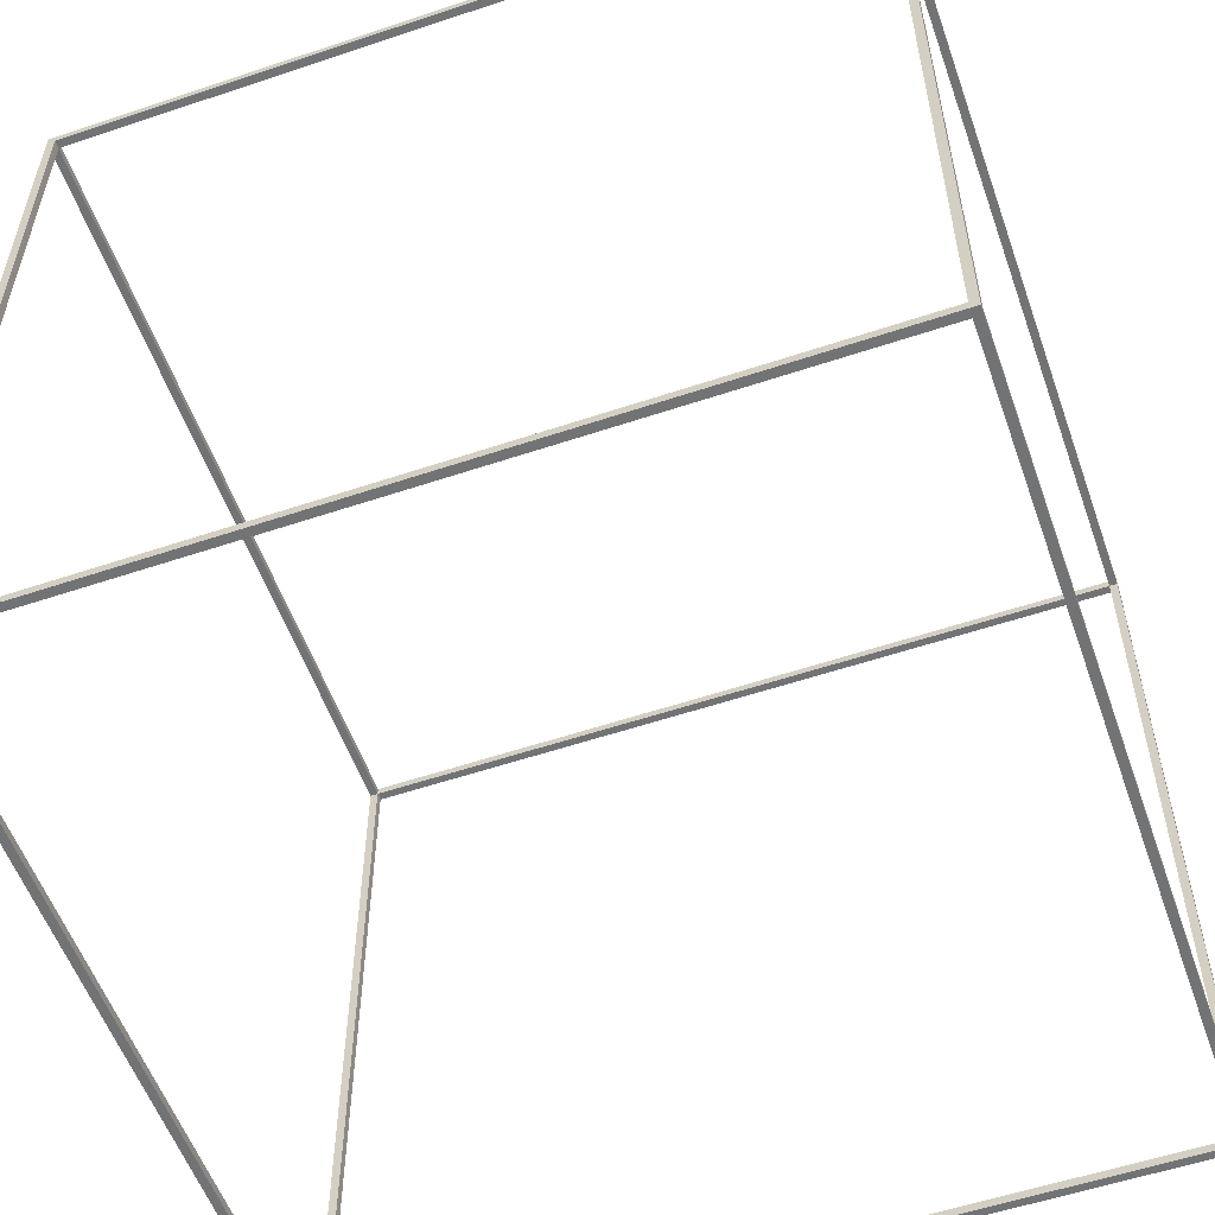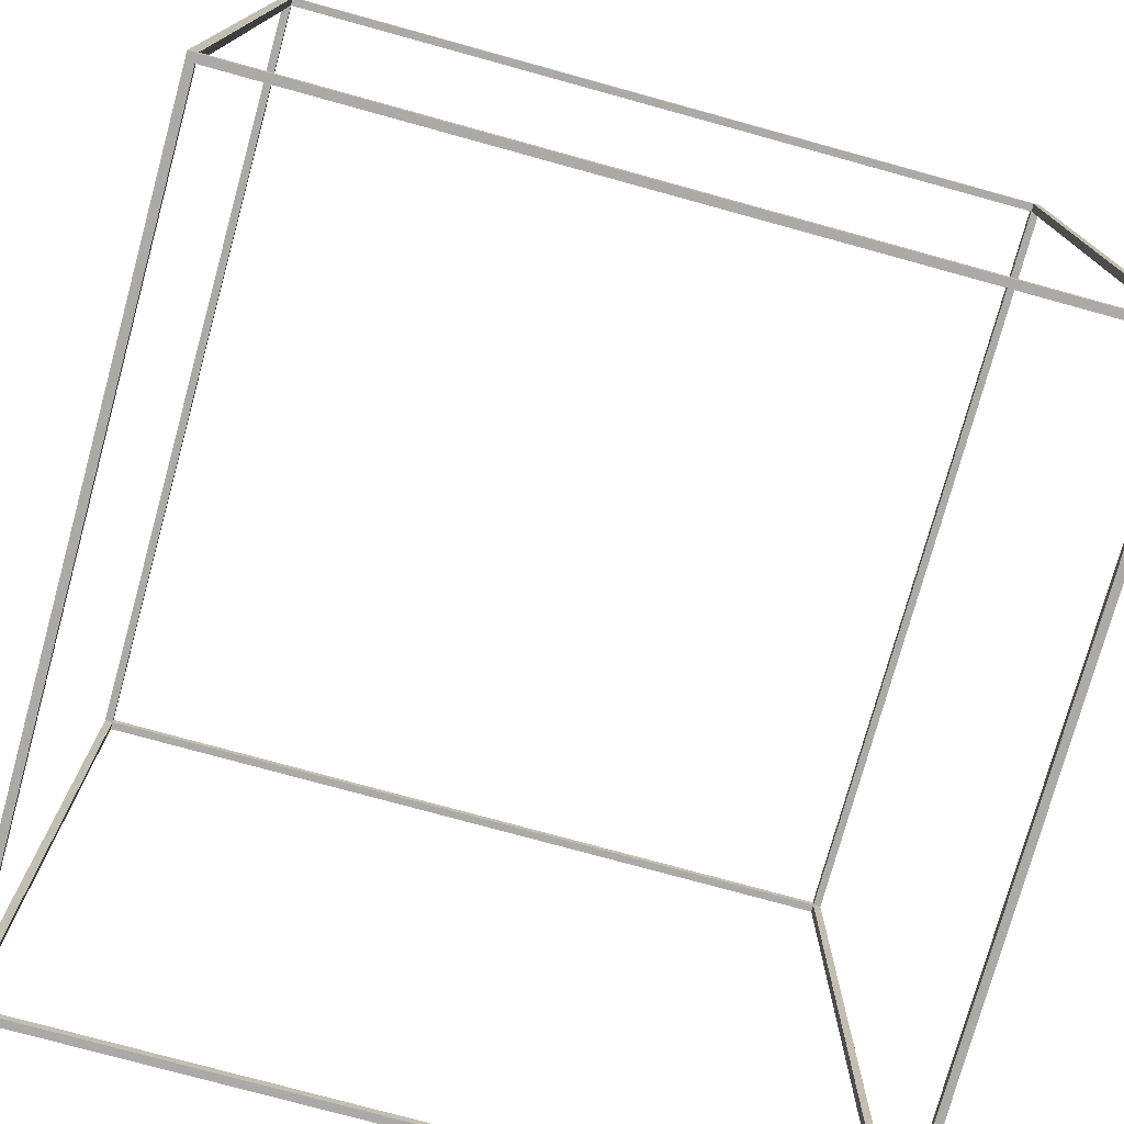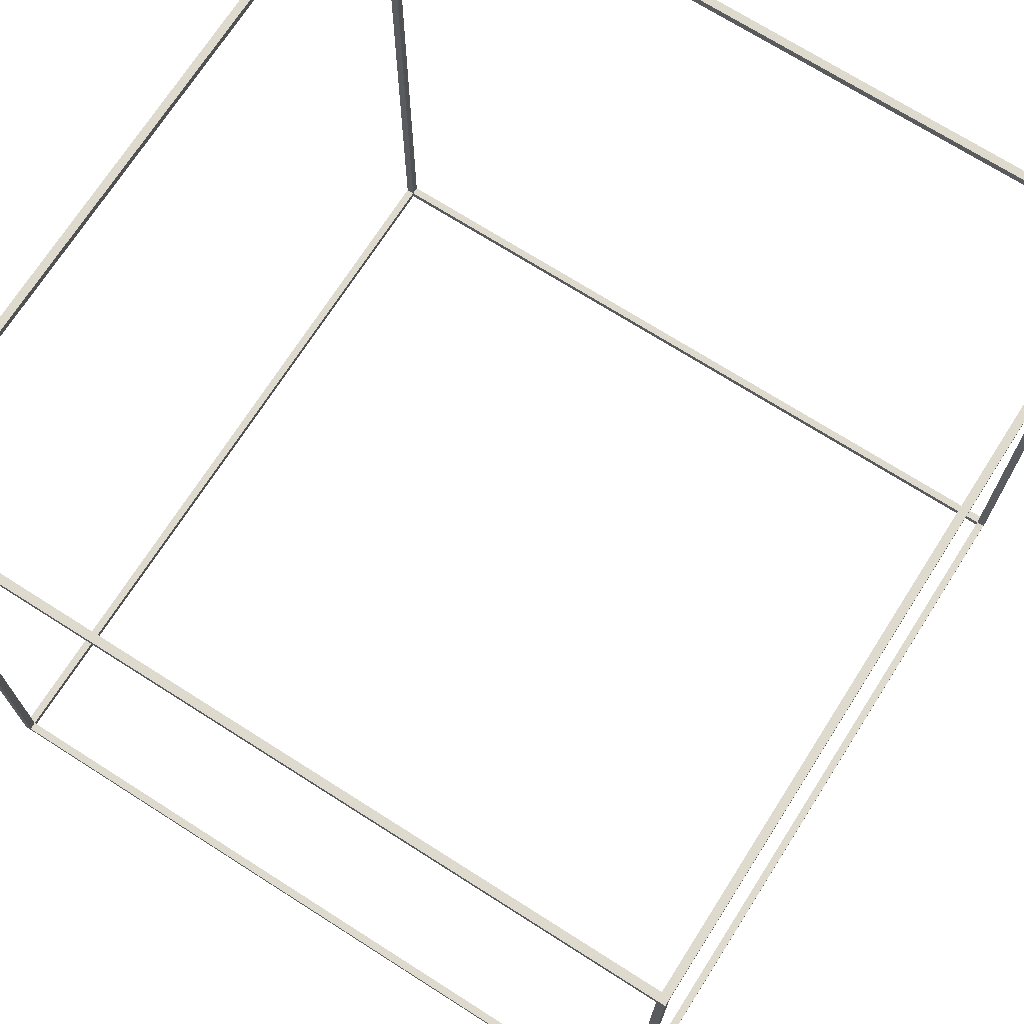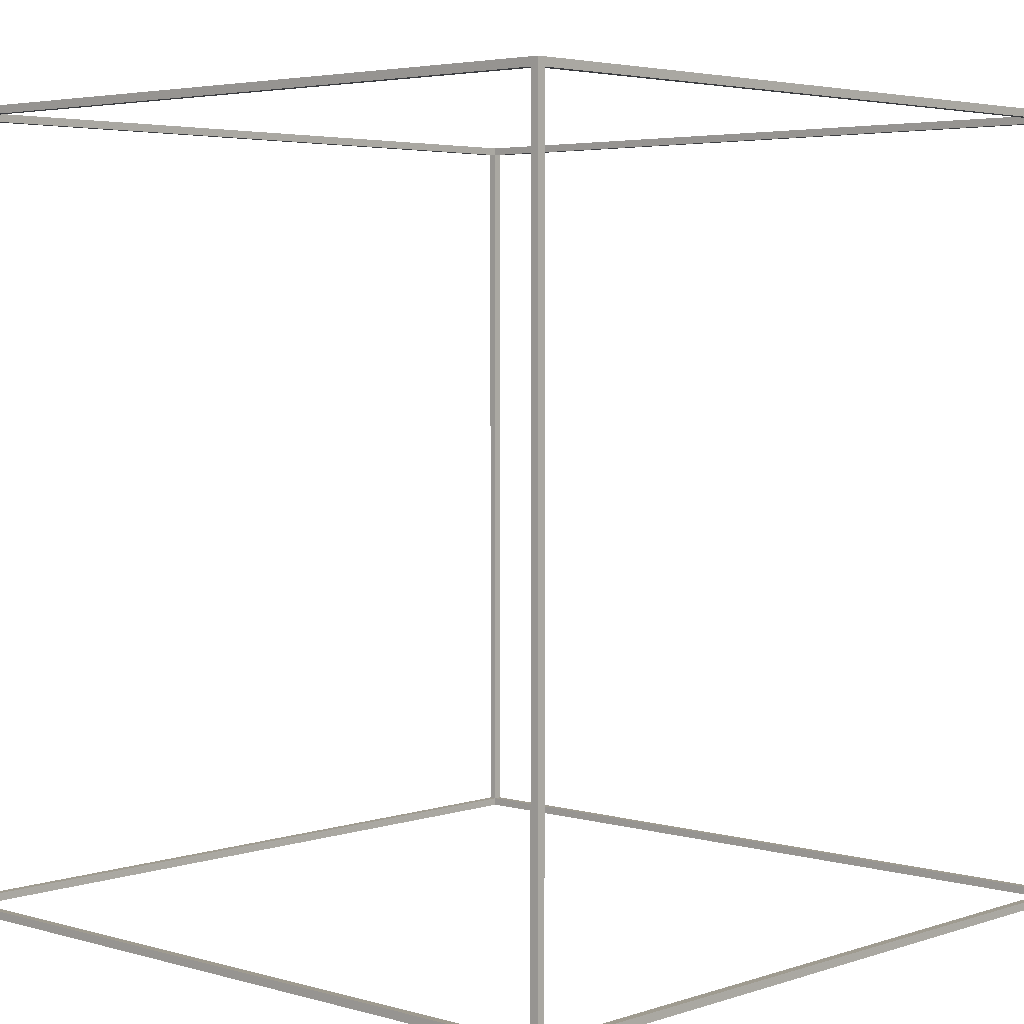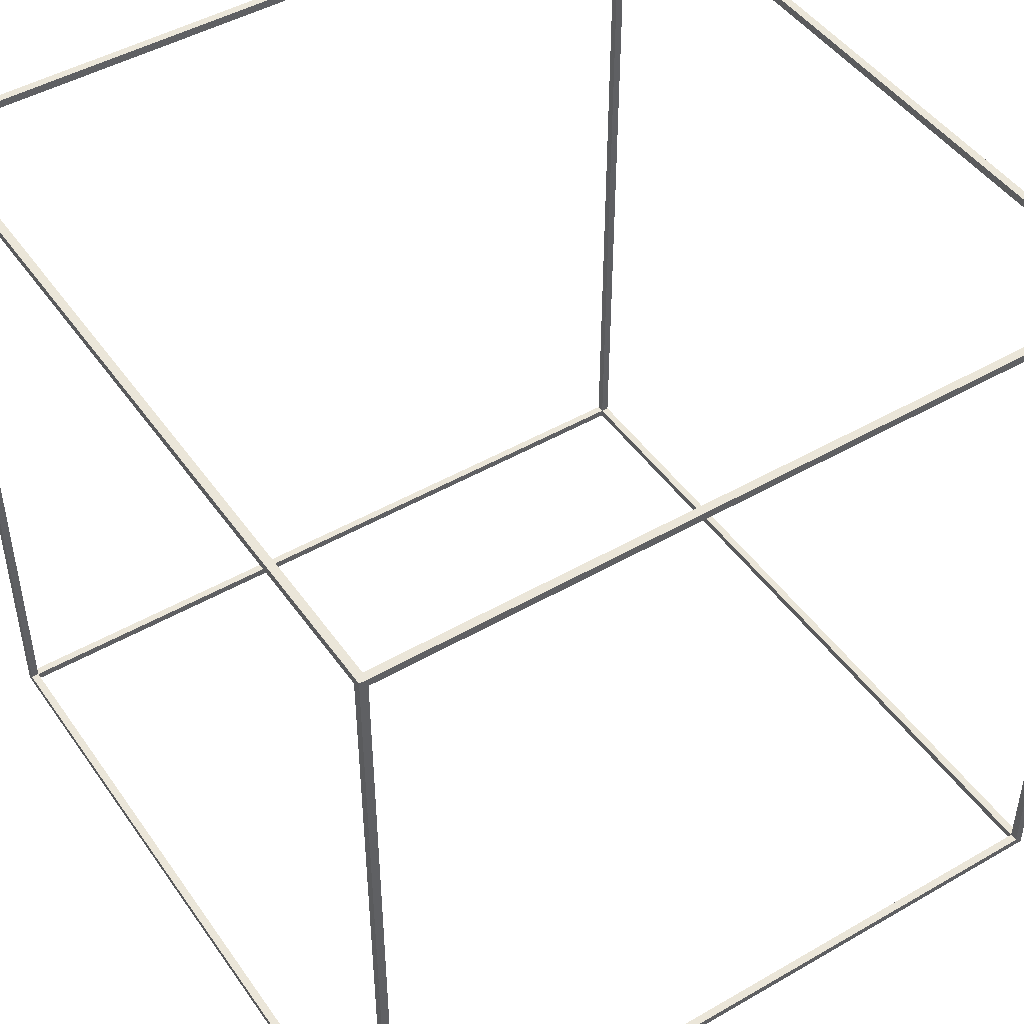
<metadata>
{"format":"obj","ext":"obj","renderer":"f3d","projection":"perspective","resolution":1024,"background":"white","views":[{"elev":-55.9,"azim":109.4,"up":"+Z"},{"elev":-76.1,"azim":74.6,"up":"+Y"},{"elev":71.3,"azim":-57.5,"up":"+Y"},{"elev":4.1,"azim":132.9,"up":"+Z"},{"elev":46.8,"azim":-33.2,"up":"+Z"}]}
</metadata>
<code>
o obj_0
v 50 		-49 		99
v 49 		49 		1
v 50 		49 		99
v -49 		49 		1
v -49 		49 		0
v 49 		49 		0
v 50 		50 		100
v 49 		50 		99
v 50 		49 		1
v -49 		50 		99
v 50 		-50 		100
v 50 		-49 		1
v -49 		50 		1
v 50 		-50 		0
v 49 		50 		1
v 50 		50 		0
v -49 		49 		100
v 49 		49 		100
v 49 		-49 		0
v -49 		-50 		99
v 49 		-50 		99
v 49 		-50 		1
v -49 		-50 		1
v -49 		-49 		0
v -49 		-49 		1
v 49 		-49 		1
v 49 		49 		99
v -49 		49 		99
v -49 		-49 		100
v 49 		-49 		100
v 49 		-49 		99
v -49 		-49 		99
v -50 		49 		99
v -50 		-49 		99
v -50 		-50 		100
v -50 		-49 		1
v -50 		49 		1
v -50 		50 		0
v -50 		50 		100
v -50 		-50 		0
g group_0_15277357
f 7 1 3
f 2 4 5
f 2 5 6
f 9 7 3
f 8 10 39
f 14 1 11
f 12 1 14
f 7 11 1
f 16 13 15
f 7 9 16
f 14 16 9
f 14 9 12
f 11 20 21
f 22 23 14
f 39 17 18
f 19 24 25
f 19 25 26
f 8 27 28
f 8 28 10
f 6 19 26
f 6 26 2
f 18 17 28
f 18 28 27
f 29 11 30
f 7 30 11
f 31 21 20
f 31 20 32
f 4 25 24
f 4 24 5
f 22 14 21
f 11 21 14
f 9 2 26
f 9 26 12
f 25 23 22
f 25 22 26
f 35 33 34
f 13 4 2
f 13 2 15
f 7 18 30
f 14 19 6
f 14 6 16
f 19 14 24
f 36 40 34
f 35 34 40
f 1 31 27
f 1 27 3
f 25 36 34
f 25 34 32
f 16 6 5
f 29 35 11
f 31 32 29
f 31 29 30
f 28 33 37
f 28 37 4
f 13 16 38
f 38 33 39
f 37 33 38
f 35 39 33
f 30 18 27
f 30 27 31
f 39 10 38
f 13 38 10
f 3 27 2
f 3 2 9
f 35 17 39
f 7 16 15
f 40 36 38
f 38 36 37
f 8 15 2
f 8 2 27
f 40 20 35
f 23 20 40
f 11 35 20
f 31 26 22
f 31 22 21
f 4 37 36
f 4 36 25
f 7 15 8
f 39 7 8
f 17 35 29
f 17 29 32
f 17 32 28
f 32 34 33
f 32 33 28
f 7 39 18
f 38 5 40
f 16 5 38
f 5 24 40
f 14 40 24
f 25 32 20
f 25 20 23
f 12 26 31
f 12 31 1
f 40 14 23
f 13 10 28
f 13 28 4

</code>
